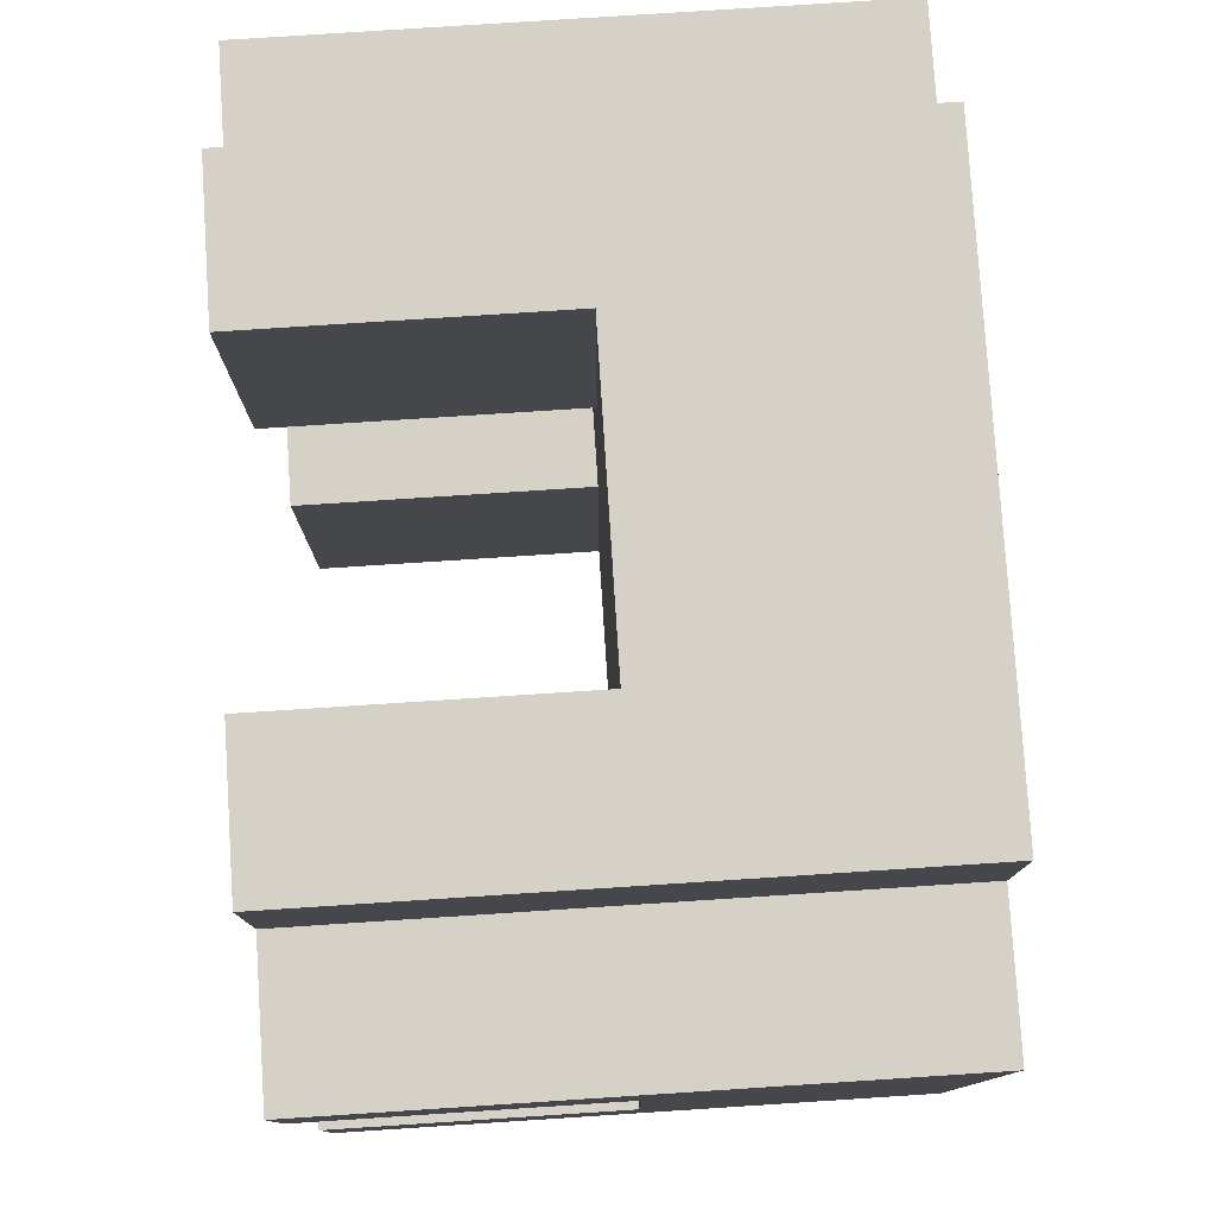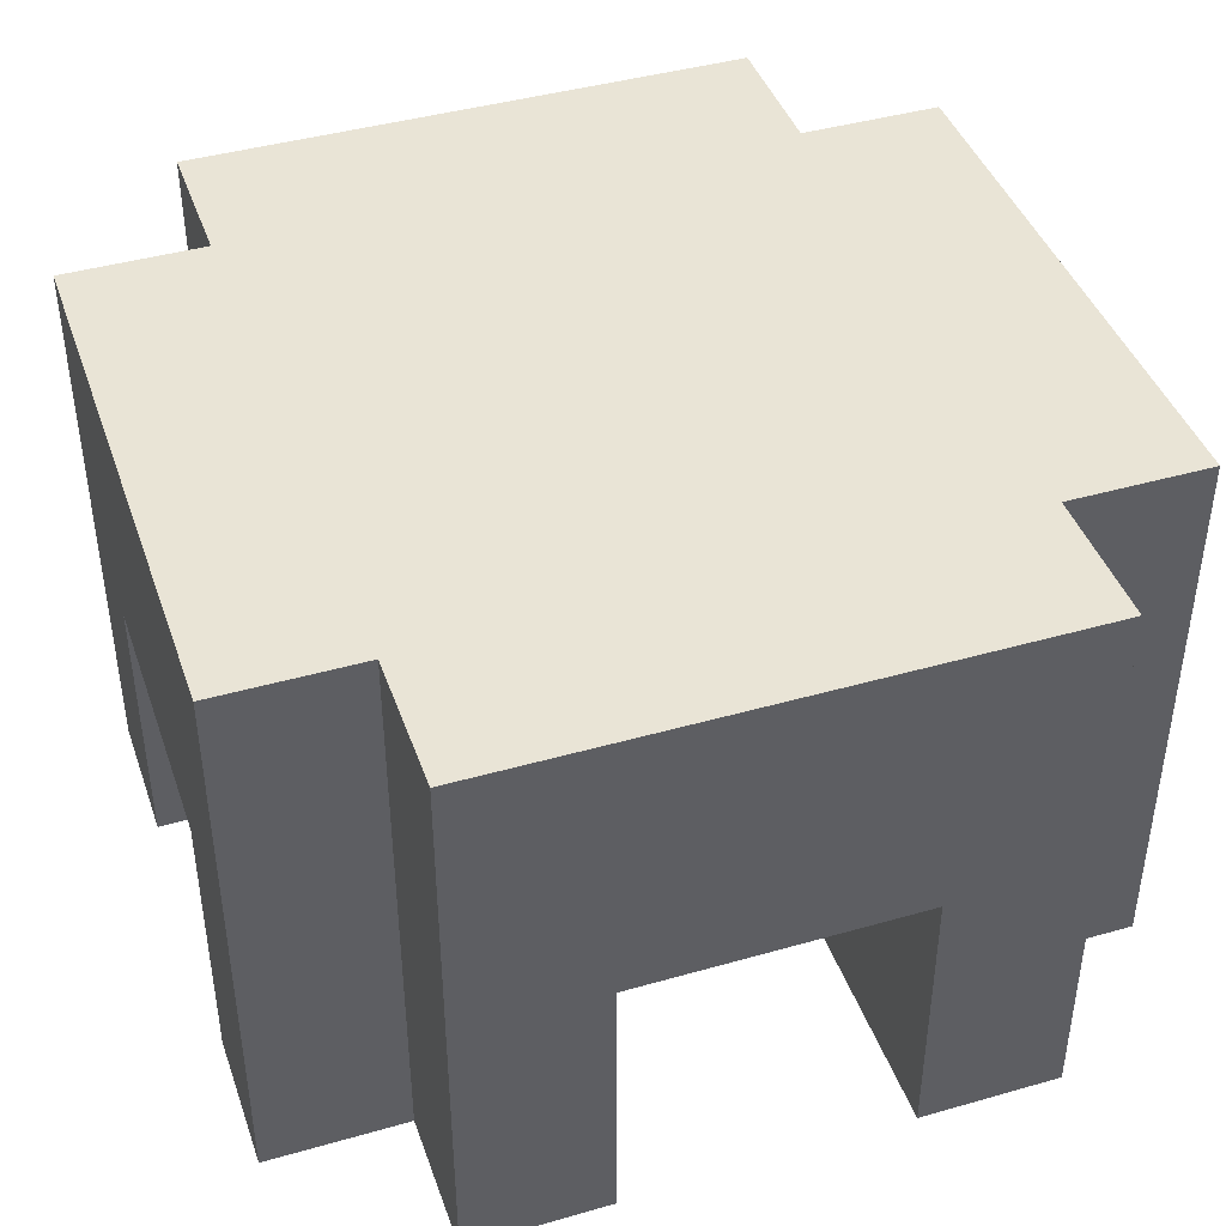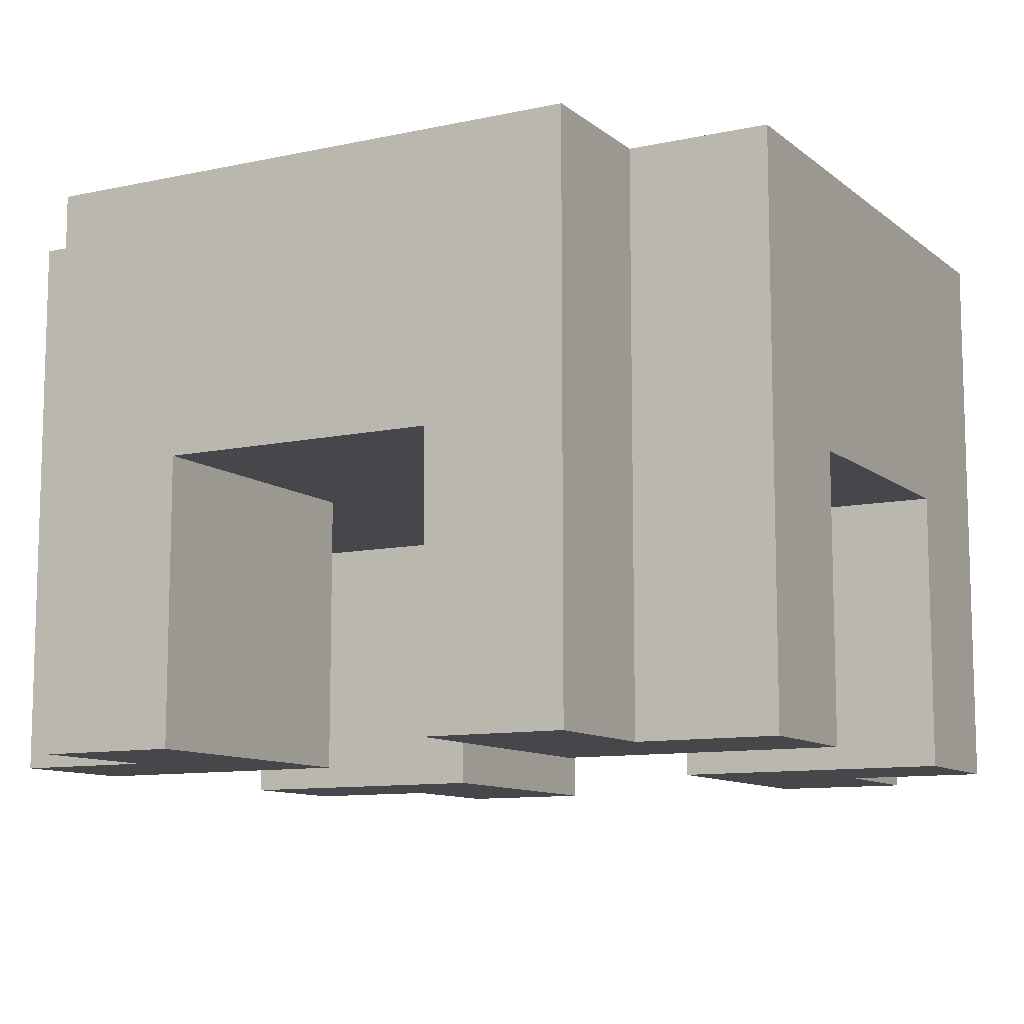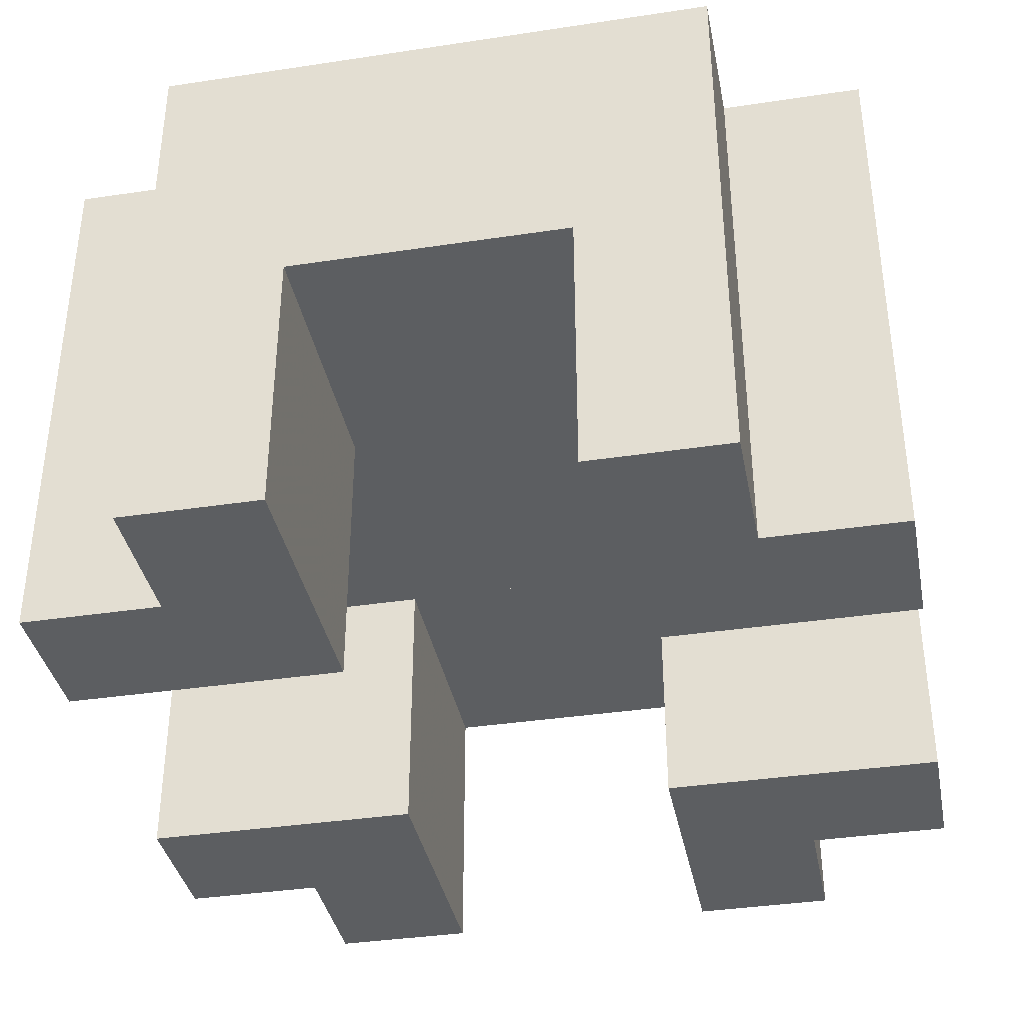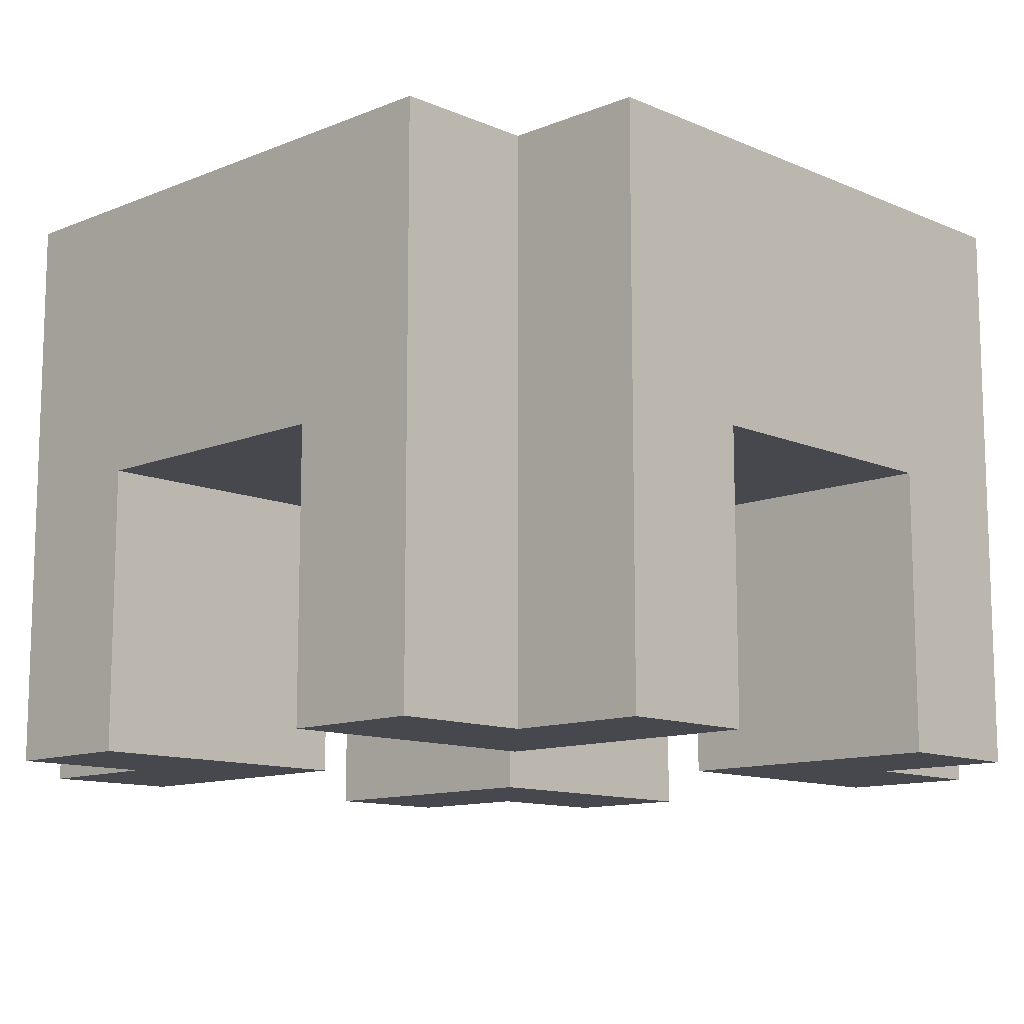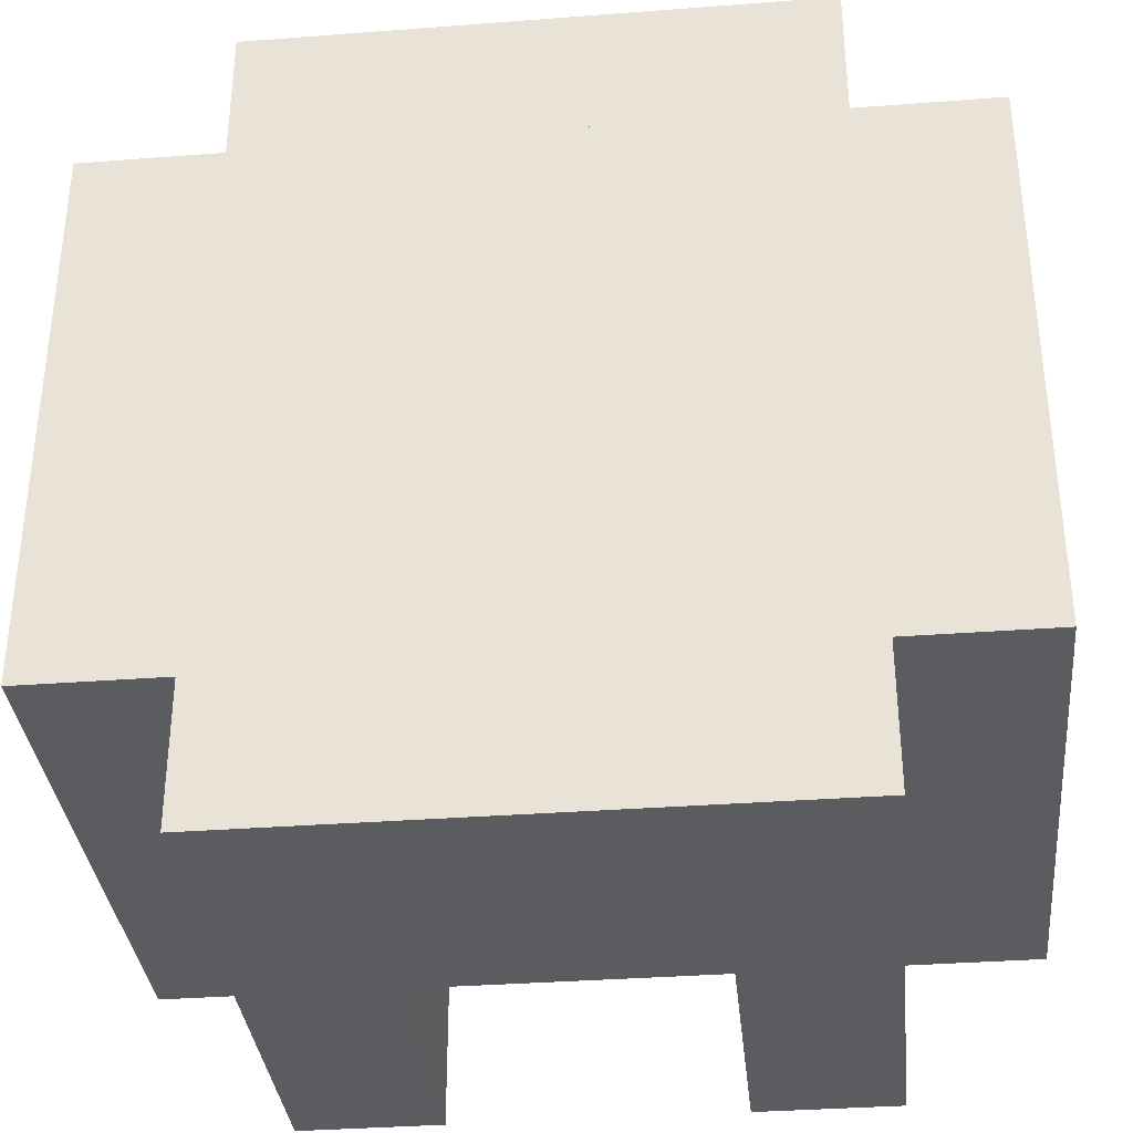
<metadata>
{"format":"obj","ext":"obj","renderer":"f3d","projection":"perspective","resolution":1024,"background":"white","views":[{"elev":79.0,"azim":86.3,"up":"+Z"},{"elev":42.6,"azim":161.2,"up":"+Y"},{"elev":-10.3,"azim":-151.3,"up":"+Y"},{"elev":-37.3,"azim":11.0,"up":"+Y"},{"elev":-11.7,"azim":-135.8,"up":"+Y"},{"elev":-34.9,"azim":-174.2,"up":"+Z"}]}
</metadata>
<code>
g Chair Household 1_0_
v 0.1875 0 -0.125
v 0.0625 0 -0.125
v 0.1875 0 -0.0625
v 0.0625 0 -0.0625
v 0.1875 0 -0.125
v 0.125 0 -0.125
v 0.1875 0.25 -0.125
v 0.125 0.25 -0.125
v 0.1875 0 -0.0625
v 0.0625 0 -0.0625
v 0.1875 0.125 -0.0625
v 0.0625 0.125 -0.0625
v 0.1875 0 -0.125
v 0.1875 0 -0.0625
v 0.1875 0.25 -0.125
v 0.1875 0.25 -0.0625
v 0.1875 0.25 -0.125
v -0.1875 0.25 -0.125
v 0.1875 0.25 0.125
v -0.1875 0.25 0.125
v 0.1875 0.125 -0.0625
v -0.1875 0.125 -0.0625
v 0.1875 0.125 0.0625
v -0.1875 0.125 0.0625
v 0.1875 0.125 -0.0625
v 0.1875 0.125 0.125
v 0.1875 0.25 -0.0625
v 0.1875 0.25 0.125
v 0.1875 0 0.0625
v 0.0625 0 0.0625
v 0.1875 0 0.125
v 0.0625 0 0.125
v 0.1875 0 0.0625
v 0.0625 0 0.0625
v 0.1875 0.125 0.0625
v 0.0625 0.125 0.0625
v 0.1875 0 0.125
v 0.125 0 0.125
v 0.1875 0.25 0.125
v 0.125 0.25 0.125
v 0.1875 0 0.0625
v 0.1875 0 0.125
v 0.1875 0.125 0.0625
v 0.1875 0.125 0.125
v 0.125 0 -0.1875
v 0.0625 0 -0.1875
v 0.125 0 -0.125
v 0.0625 0 -0.125
v 0.125 0 -0.1875
v 0.0625 0 -0.1875
v 0.125 0.25 -0.1875
v 0.0625 0.25 -0.1875
v 0.125 0 -0.1875
v 0.125 0 -0.125
v 0.125 0.25 -0.1875
v 0.125 0.25 -0.125
v 0.0625 0 -0.1875
v 0.0625 0 -0.0625
v 0.0625 0.125 -0.1875
v 0.0625 0.125 -0.0625
v 0.125 0.25 -0.1875
v -0.125 0.25 -0.1875
v 0.125 0.25 -0.125
v -0.125 0.25 -0.125
v 0.0625 0 0.0625
v 0.0625 0 0.1875
v 0.0625 0.125 0.0625
v 0.0625 0.125 0.1875
v 0.125 0 0.125
v 0.0625 0 0.125
v 0.125 0 0.1875
v 0.0625 0 0.1875
v 0.125 0 0.1875
v 0.0625 0 0.1875
v 0.125 0.25 0.1875
v 0.0625 0.25 0.1875
v 0.125 0 0.125
v 0.125 0 0.1875
v 0.125 0.25 0.125
v 0.125 0.25 0.1875
v 0.125 0.25 0.125
v -0.125 0.25 0.125
v 0.125 0.25 0.1875
v -0.125 0.25 0.1875
v 0.0625 0.125 -0.1875
v -0.0625 0.125 -0.1875
v 0.0625 0.125 -0.0625
v -0.0625 0.125 -0.0625
v 0.0625 0.125 -0.1875
v -0.125 0.125 -0.1875
v 0.0625 0.25 -0.1875
v -0.125 0.25 -0.1875
v 0.0625 0.125 0.0625
v -0.0625 0.125 0.0625
v 0.0625 0.125 0.1875
v -0.0625 0.125 0.1875
v 0.0625 0.125 0.1875
v -0.125 0.125 0.1875
v 0.0625 0.25 0.1875
v -0.125 0.25 0.1875
v -0.0625 0 -0.1875
v -0.125 0 -0.1875
v -0.0625 0 -0.0625
v -0.125 0 -0.0625
v -0.0625 0 -0.1875
v -0.125 0 -0.1875
v -0.0625 0.125 -0.1875
v -0.125 0.125 -0.1875
v -0.0625 0 -0.1875
v -0.0625 0 -0.0625
v -0.0625 0.125 -0.1875
v -0.0625 0.125 -0.0625
v -0.125 0 -0.1875
v -0.125 0 -0.125
v -0.125 0.25 -0.1875
v -0.125 0.25 -0.125
v -0.0625 0 -0.0625
v -0.1875 0 -0.0625
v -0.0625 0.125 -0.0625
v -0.1875 0.125 -0.0625
v -0.0625 0 0.0625
v -0.125 0 0.0625
v -0.0625 0 0.1875
v -0.125 0 0.1875
v -0.0625 0 0.0625
v -0.1875 0 0.0625
v -0.0625 0.125 0.0625
v -0.1875 0.125 0.0625
v -0.0625 0 0.0625
v -0.0625 0 0.1875
v -0.0625 0.125 0.0625
v -0.0625 0.125 0.1875
v -0.0625 0 0.1875
v -0.125 0 0.1875
v -0.0625 0.125 0.1875
v -0.125 0.125 0.1875
v -0.125 0 0.125
v -0.125 0 0.1875
v -0.125 0.25 0.125
v -0.125 0.25 0.1875
v -0.125 0 -0.125
v -0.1875 0 -0.125
v -0.125 0 -0.0625
v -0.1875 0 -0.0625
v -0.125 0 -0.125
v -0.1875 0 -0.125
v -0.125 0.25 -0.125
v -0.1875 0.25 -0.125
v -0.1875 0 -0.125
v -0.1875 0 -0.0625
v -0.1875 0.25 -0.125
v -0.1875 0.25 -0.0625
v -0.1875 0.125 -0.0625
v -0.1875 0.125 0.125
v -0.1875 0.25 -0.0625
v -0.1875 0.25 0.125
v -0.125 0 0.0625
v -0.1875 0 0.0625
v -0.125 0 0.125
v -0.1875 0 0.125
v -0.125 0 0.125
v -0.1875 0 0.125
v -0.125 0.25 0.125
v -0.1875 0.25 0.125
v -0.1875 0 0.0625
v -0.1875 0 0.125
v -0.1875 0.125 0.0625
v -0.1875 0.125 0.125
f 2 1 3
f 2 3 4
f 5 6 7
f 7 6 8
f 10 9 11
f 10 11 12
f 14 13 15
f 14 15 16
f 17 18 19
f 19 18 20
f 22 21 23
f 22 23 24
f 26 25 27
f 26 27 28
f 30 29 31
f 30 31 32
f 33 34 35
f 35 34 36
f 38 37 39
f 38 39 40
f 42 41 43
f 42 43 44
f 46 45 47
f 46 47 48
f 49 50 51
f 51 50 52
f 54 53 55
f 54 55 56
f 57 58 59
f 59 58 60
f 61 62 63
f 63 62 64
f 65 66 67
f 67 66 68
f 70 69 71
f 70 71 72
f 74 73 75
f 74 75 76
f 78 77 79
f 78 79 80
f 81 82 83
f 83 82 84
f 86 85 87
f 86 87 88
f 89 90 91
f 91 90 92
f 94 93 95
f 94 95 96
f 98 97 99
f 98 99 100
f 102 101 103
f 102 103 104
f 105 106 107
f 107 106 108
f 110 109 111
f 110 111 112
f 113 114 115
f 115 114 116
f 118 117 119
f 118 119 120
f 122 121 123
f 122 123 124
f 125 126 127
f 127 126 128
f 130 129 131
f 130 131 132
f 134 133 135
f 134 135 136
f 137 138 139
f 139 138 140
f 142 141 143
f 142 143 144
f 145 146 147
f 147 146 148
f 149 150 151
f 151 150 152
f 153 154 155
f 155 154 156
f 158 157 159
f 158 159 160
f 162 161 163
f 162 163 164
f 165 166 167
f 167 166 168

</code>
